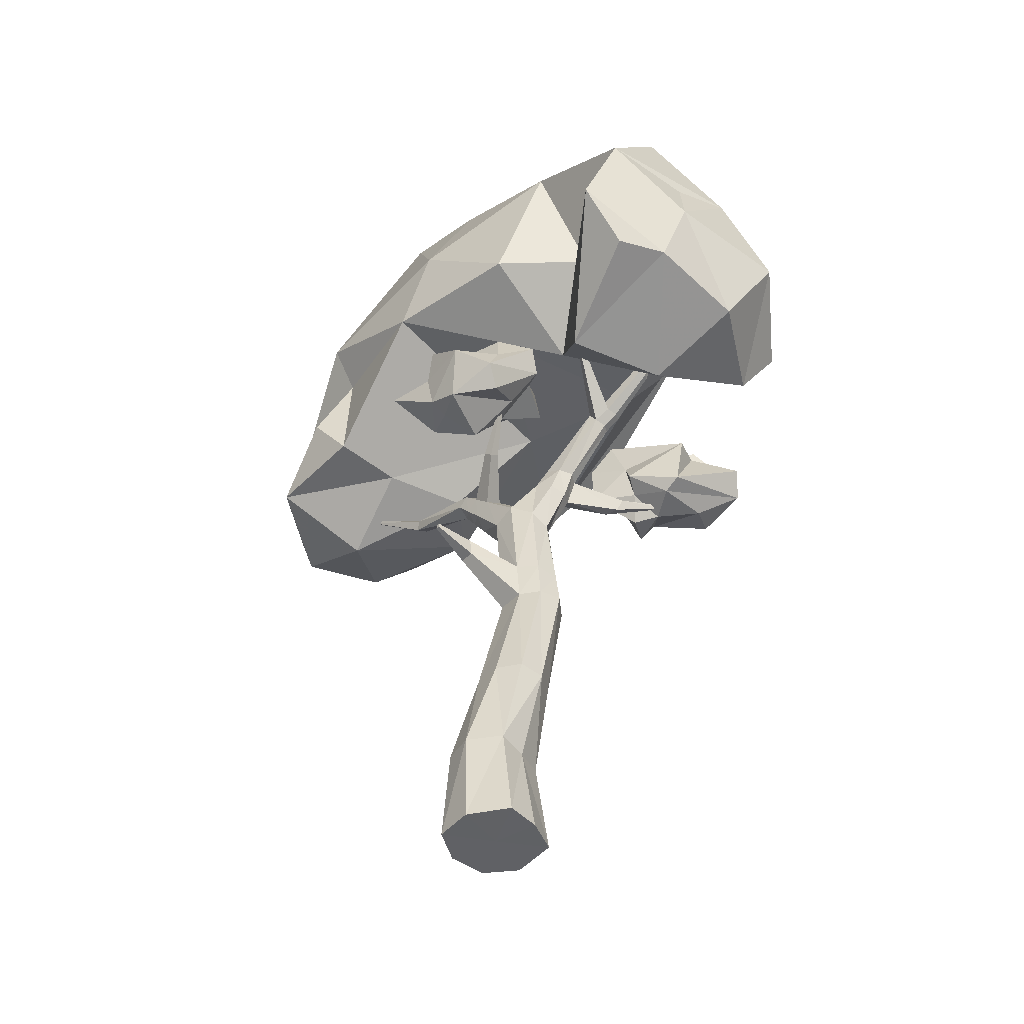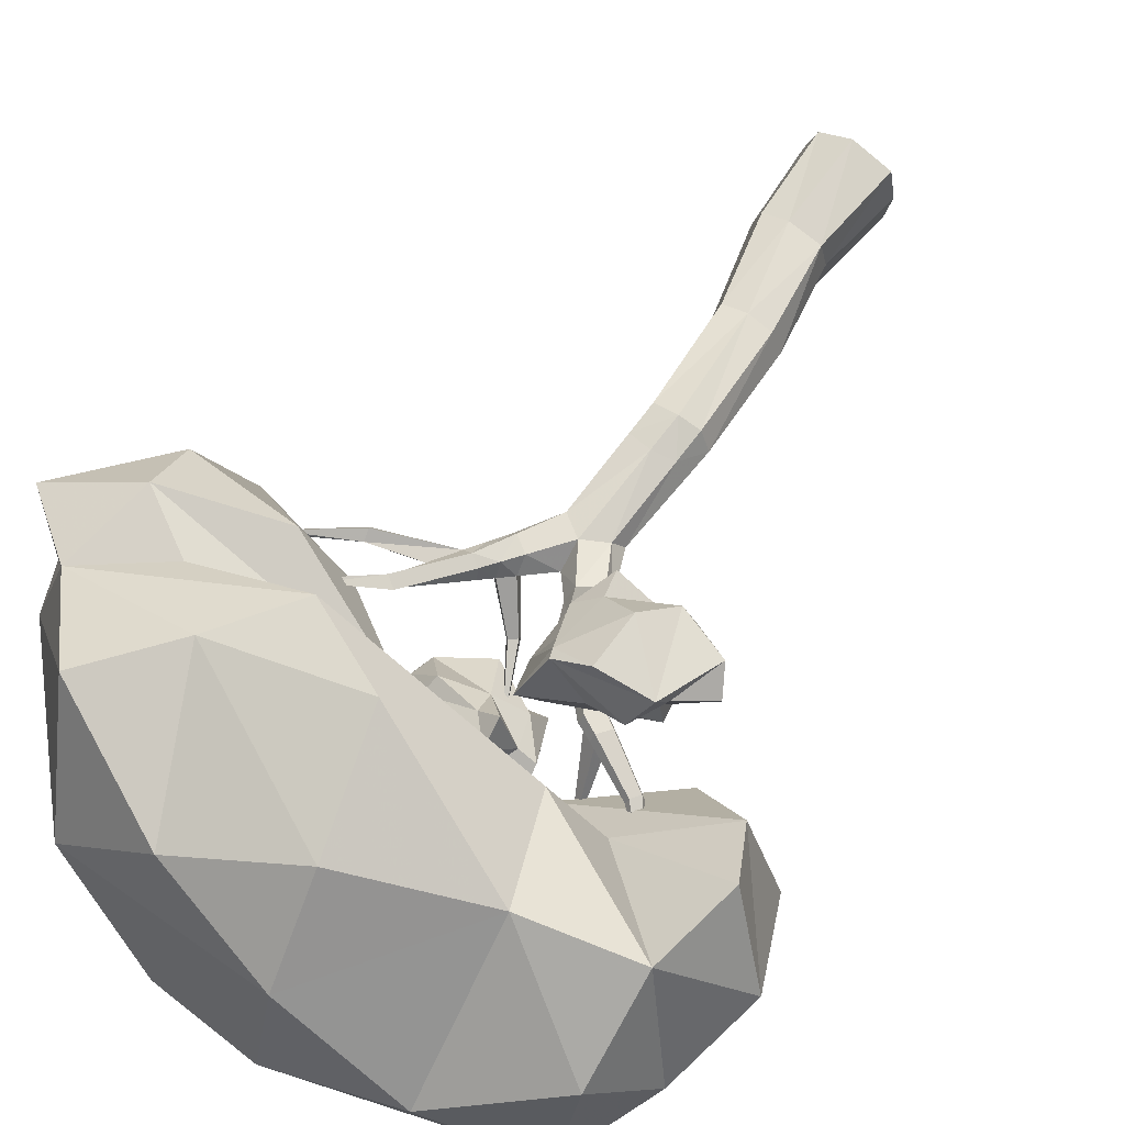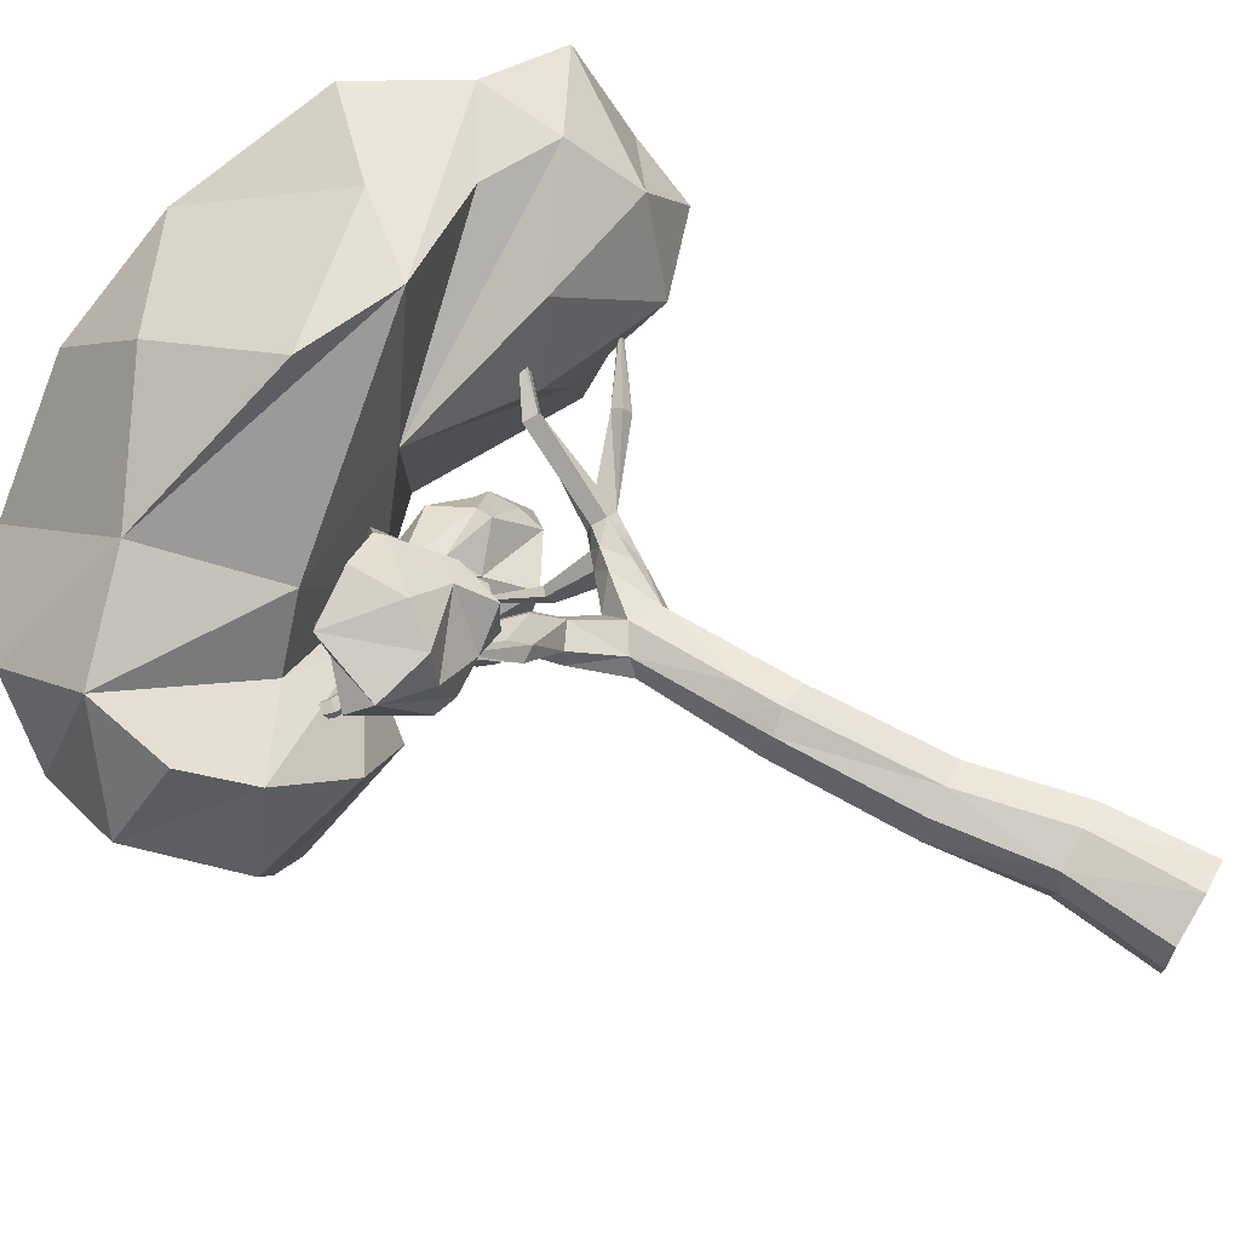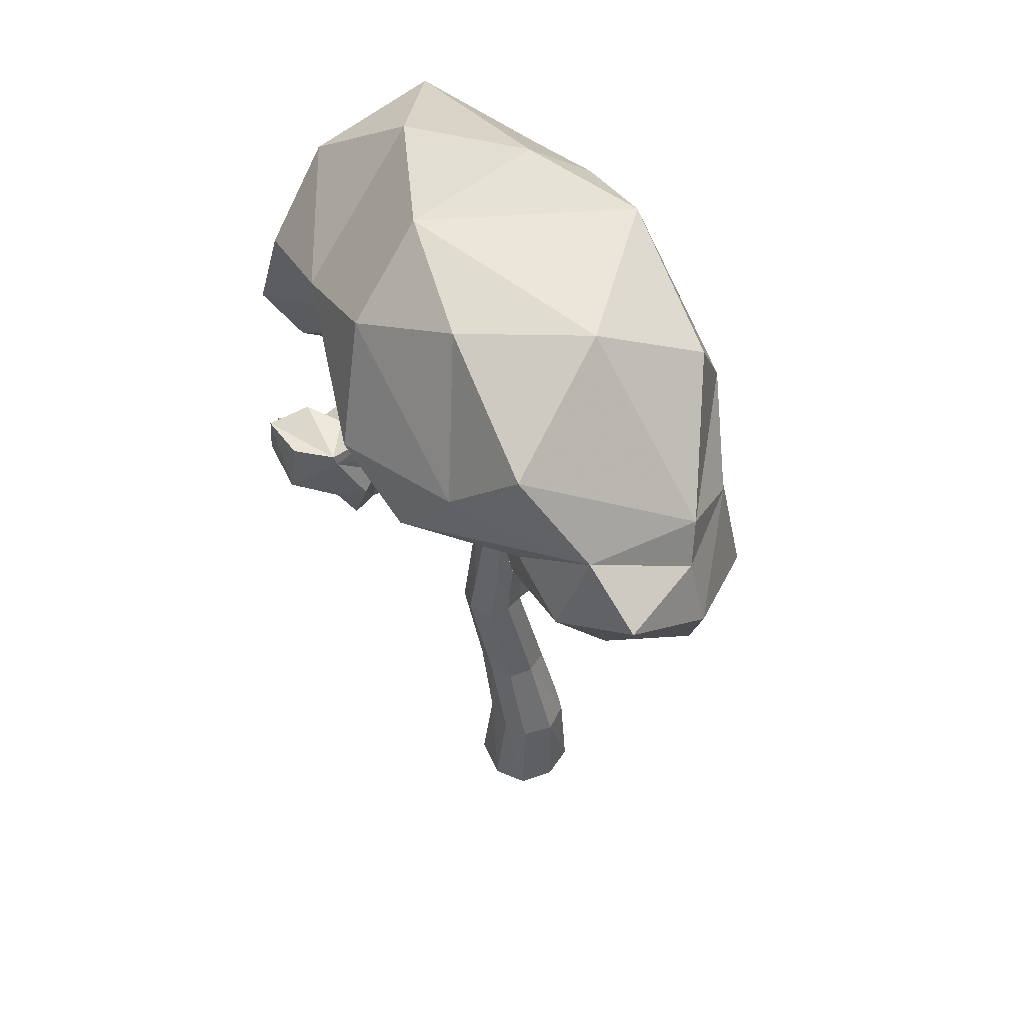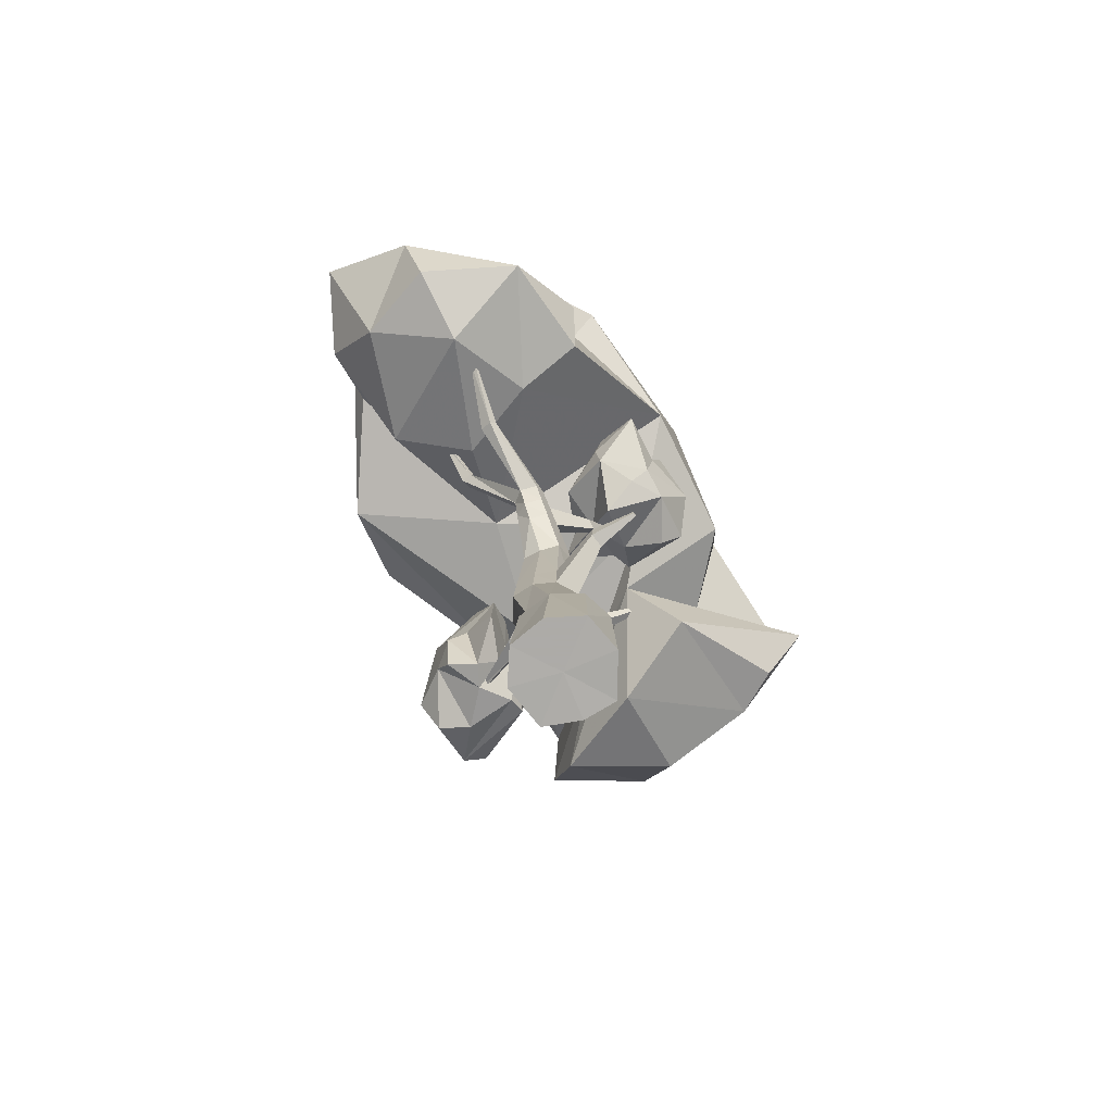
<metadata>
{"format":"obj","ext":"obj","renderer":"f3d","projection":"perspective","resolution":1024,"background":"white","views":[{"elev":-47.9,"azim":-148.6,"up":"+Y"},{"elev":62.2,"azim":-145.7,"up":"+Z"},{"elev":68.3,"azim":-59.9,"up":"+Z"},{"elev":50.1,"azim":48.4,"up":"+Y"},{"elev":-76.5,"azim":109.7,"up":"+Y"}]}
</metadata>
<code>
v  -0.1737 0.003493 -0.05846
v  1e-06 0 -1e-06
v  0.1397 0.003493 -0.05846
v  -0.1997 0 -0.2097
v  -0.0129 0.003493 -0.2012
v  0.1924 0.003493 -0.2012
v  -0.1737 0.003493 -0.344
v  1e-06 0 -0.4063
v  0.1491 0.003493 -0.35
v  -0.1284 0.4093 -0.08102
v  0.01467 0.406 -0.04705
v  0.1262 0.4093 -0.08102
v  -0.1463 0.3868 -0.2177
v  -0.08867 2.019 -0.1185
v  0.1728 0.3908 -0.2168
v  -0.1284 0.4093 -0.3356
v  0.01467 0.406 -0.395
v  0.1262 0.4093 -0.3356
v  -0.1837 0.8298 -0.06639
v  -0.07892 0.8265 -0.03683
v  0.02958 0.8298 -0.06639
v  0.06123 0.8265 -0.177
v  0.02958 0.8298 -0.2797
v  -0.07892 0.8265 -0.3171
v  -0.1837 0.8298 -0.2797
v  -0.223 0.8194 -0.18
v  -0.2179 1.349 0.01178
v  -0.1307 1.361 0.05075
v  -0.01986 1.349 0.01178
v  -0.000579 1.358 -0.07854
v  -0.01986 1.345 -0.1721
v  -0.1307 1.34 -0.2086
v  -0.2179 1.345 -0.1721
v  -0.2607 1.358 -0.07854
v  -0.1908 1.861 -0.04742
v  -0.0941 1.921 -0.02773
v  0.000931 1.853 -0.0362
v  0.01717 1.829 -0.113
v  0.000931 1.88 -0.1926
v  -0.0941 1.921 -0.2201
v  -0.1908 1.861 -0.1895
v  -0.221 1.818 -0.113
v  0.132 2.2 -0.1311
v  0.1367 2.187 -0.0714
v  0.181 2.156 -0.05529
v  0.2277 2.147 -0.09625
v  0.222 2.156 -0.168
v  0.1778 2.187 -0.1842
v  -0.232 2.189 -0.01028
v  -0.2046 2.202 -0.07029
v  -0.232 2.189 -0.1181
v  -0.3053 2.152 -0.1275
v  -0.3397 2.156 -0.07029
v  -0.3216 2.152 -0.01896
v  -0.4756 2.449 -0.03847
v  -0.4632 2.467 -0.07945
v  -0.4756 2.449 -0.123
v  -0.5078 2.398 -0.123
v  -0.5293 2.387 -0.07945
v  -0.5174 2.392 -0.03847
v  -0.7509 2.592 -0.1016
v  -0.743 2.604 -0.1277
v  -0.7509 2.592 -0.1554
v  -0.7713 2.56 -0.1554
v  -0.7851 2.553 -0.1277
v  -0.7775 2.556 -0.1016
v  -0.9539 2.805 -0.2107
v  -0.9515 2.808 -0.2187
v  -0.9539 2.805 -0.2272
v  -0.9602 2.795 -0.2272
v  -0.9644 2.793 -0.2187
v  -0.9621 2.794 -0.2107
v  -0.5737 2.439 -0.1209
v  -0.5445 2.485 -0.1209
v  -0.5333 2.501 -0.08128
v  -0.5445 2.485 -0.04403
v  -0.5825 2.433 -0.04403
v  -0.5933 2.428 -0.08128
v  -0.574 2.663 -0.4095
v  -0.5801 2.653 -0.4095
v  -0.5927 2.661 -0.4091
v  -0.5871 2.67 -0.4091
v  -0.1919 2.081 -0.01535
v  -0.2836 2.037 -0.02107
v  -0.3052 2.027 -0.08269
v  -0.272 2.037 -0.1502
v  -0.1919 2.081 -0.1527
v  -0.1709 2.118 -0.08429
v  -0.5867 2.23 0.3971
v  -0.5986 2.225 0.3971
v  -0.5935 2.209 0.3956
v  -0.5813 2.215 0.3964
v  -0.3775 2.086 0.1783
v  -0.4415 2.08 0.1743
v  -0.468 2.136 0.1819
v  -0.4054 2.162 0.1819
v  0.25 2.497 0.1432
v  0.2943 2.466 0.1593
v  0.3123 2.467 0.1194
v  0.2793 2.484 0.09986
v  0.5059 2.331 -0.04752
v  0.5145 2.291 -0.01765
v  0.5338 2.268 -0.06488
v  0.5155 2.299 -0.08594
v  -0.1204 1.519 -0.2118
v  -0.01402 1.51 -0.1778
v  0.004409 1.49 -0.08821
v  -0.01402 1.49 -0.001699
v  -0.1204 1.519 0.0287
v  -0.2103 1.493 -0.004854
v  -0.2496 1.487 -0.08821
v  -0.2103 1.505 -0.177
v  0.0921 1.579 -0.5485
v  0.07712 1.578 -0.5534
v  0.07851 1.599 -0.5539
v  0.09289 1.598 -0.5493
v  0.07422 1.53 -0.3614
v  0.07732 1.606 -0.3644
v  0.02087 1.611 -0.3825
v  0.01542 1.527 -0.3808
v  0.4525 2.633 0.19
v  0.4562 2.615 0.195
v  0.4604 2.611 0.1827
v  0.4564 2.623 0.1767
v  0.7852 2.463 -0.06935
v  0.7875 2.459 -0.05899
v  0.7926 2.453 -0.07777
v  0.7878 2.462 -0.08202
v  0.08454 2.127 -0.06153
v  0.08208 2.159 -0.1282
v  0.1163 2.127 -0.1923
v  0.172 2.093 -0.1736
v  0.1801 2.075 -0.1
v  0.1403 2.087 -0.05097
v  0.02718 2.114 -0.1251
v  0.04865 2.061 -0.2012
v  0.117 2.025 -0.1797
v  0.1277 1.996 -0.1042
v  0.09548 2.012 -0.04622
v  0.0271 2.061 -0.05066
v  -0.1493 2.433 -0.3873
v  -0.1402 2.441 -0.3878
v  -0.1345 2.436 -0.3985
v  -0.1458 2.425 -0.4
v  -0.01678 2.246 -0.3286
v  -0.03538 2.263 -0.2938
v  -0.06522 2.239 -0.2921
v  -0.05355 2.21 -0.3335
v  -0.03795 2.663 -0.5949
v  -0.1875 2.779 -0.4052
v  0.03127 2.746 -0.3439
v  0.1757 2.659 -0.4636
v  0.09522 2.722 -0.5464
v  0.05249 2.645 -0.6975
v  -0.117 2.502 -0.7559
v  -0.2583 2.534 -0.6097
v  -0.2305 2.707 -0.5586
v  -0.2246 2.677 -0.2172
v  -0.2794 2.555 -0.3589
v  -0.3652 2.66 -0.4678
v  -0.26 2.395 -0.6794
v  -0.2394 2.315 -0.5913
v  -0.3516 2.549 -0.4057
v  -0.218 2.567 -0.1511
v  -0.09883 2.454 -0.3193
v  -0.2228 2.401 -0.4257
v  -0.0433 2.324 -0.6588
v  0.06463 2.342 -0.5582
v  -0.01695 2.292 -0.4161
v  -0.1239 2.565 -0.2245
v  0.07531 2.519 -0.2654
v  0.1883 2.4 -0.4542
v  0.08422 2.369 -0.6378
v  0.3001 2.512 -0.6445
v  0.2111 2.506 -0.4404
v  0.09607 2.59 -0.315
v  0.225 2.63 -0.4771
v  0.09114 2.495 -0.6705
v  -0.4468 2.301 0.5443
v  -0.6878 2.226 0.6257
v  -0.7195 2.187 0.4846
v  -0.5526 2.16 0.3796
v  -0.4087 2.169 0.4764
v  -0.3476 2.345 0.46
v  -0.4168 2.542 0.5522
v  -0.5832 2.568 0.6584
v  -0.5945 2.353 0.684
v  -0.889 2.289 0.58
v  -0.8156 2.488 0.5464
v  -0.8009 2.548 0.6265
v  -0.4315 2.582 0.5601
v  -0.5717 2.583 0.4008
v  -0.7283 2.602 0.4685
v  -0.9388 2.377 0.4969
v  -0.7565 2.446 0.3749
v  -0.6612 2.572 0.432
v  -0.3481 2.663 0.3398
v  -0.4054 2.581 0.215
v  -0.7714 2.441 0.2522
v  -0.7357 2.209 0.244
v  -0.5116 2.289 0.1842
v  -0.4685 2.406 0.2327
v  -0.2872 2.481 0.223
v  -0.2912 2.289 0.2317
v  -0.4904 2.245 0.2683
v  -0.6605 2.175 0.2682
v  -0.4438 2.151 0.3489
v  -0.363 2.421 0.3785
v  0.03147 3.287 -0.7951
v  0.1934 2.926 -0.7636
v  -1.096 3.223 -0.917
v  -1.145 3.605 -0.6072
v  -0.612 3.49 -0.7881
v  -0.1006 3.753 -0.6256
v  -0.2101 3.936 -0.384
v  0.2872 3.874 -0.5143
v  0.6447 3.803 0.04097
v  0.8516 3.605 -0.3509
v  0.2301 3.745 0.4052
v  0.7915 3.473 0.5677
v  0.4849 3.168 0.6594
v  0.2402 2.869 0.7205
v  -0.5634 2.797 0.15
v  -0.1221 3.038 0.7111
v  -0.2648 3.858 0.183
v  -0.2383 3.53 0.523
v  -0.7574 3.274 0.3619
v  -1.191 3.519 -0.04146
v  -0.7569 3.831 -0.1755
v  -1.245 3.194 -0.5577
v  -1.193 3.14 0.2367
v  -0.993 2.796 -1.038
v  -1.281 2.943 -0.6033
v  -1.353 3.28 -0.3154
v  -0.7746 2.752 -0.08082
v  -0.4698 2.664 -0.3568
v  -0.6412 2.427 -0.553
v  -0.889 2.395 -0.2055
v  -1.052 2.58 -0.8462
v  -1.307 2.522 -0.2736
v  -1.191 2.587 -0.6798
v  -1.469 2.918 -0.1054
v  -1.157 2.541 0.1651
v  -1.272 2.779 0.2844
v  1.214 3.188 0.01451
v  1.073 3.143 0.4458
v  0.7057 3.192 -0.6121
v  -0.005253 2.789 0.116
v  0.7324 2.931 0.5092
v  0.6674 2.995 -0.5058
v  0.3985 2.524 0.07713
v  0.5557 2.581 0.3912
v  0.9874 2.776 0.539
v  1.331 2.952 0.4486
v  1.265 3.009 0.07404
v  1.051 2.98 -0.3239
v  0.8266 2.728 -0.5606
v  0.6857 2.545 -0.5139
v  1.11 2.529 -0.3964
v  1.235 2.459 0.009059
v  0.9182 2.361 -0.03653
v  0.5861 2.525 -0.2327
v  1.055 2.521 0.3202
v  1.345 2.728 0.05816
v  -0.7547 2.918 -0.6115
v  -0.399 2.9 -0.83
v  -0.2293 2.759 -0.5043
v  -0.5634 2.797 0.15
o arbreuh
g arbreuh
f 1 4 5 2
f 5 6 3 2
f 7 8 5 4
f 5 8 9 6
f 67 68 71 72
f 122 123 124 121
f 69 70 71 68
f 125 126 127 128
f 2 11 10 1
f 3 12 11 2
f 3 6 15 12
f 9 18 15 6
f 9 8 17 18
f 8 7 16 17
f 7 4 13 16
f 1 10 13 4
f 10 11 20 19
f 11 12 21 20
f 12 15 22 21
f 18 23 22 15
f 17 24 23 18
f 16 25 24 17
f 26 25 16 13
f 10 19 26 13
f 20 28 27 19
f 20 21 29 28
f 21 22 30 29
f 22 23 31 30
f 32 31 23 24
f 25 33 32 24
f 26 34 33 25
f 19 27 34 26
f 28 109 110 27
f 28 29 108 109
f 30 107 108 29
f 31 106 107 30
f 113 114 115 116
f 32 33 112 105
f 33 34 111 112
f 34 27 110 111
f 14 36 140 135
f 140 36 37 139
f 138 139 37 38
f 39 137 138 38
f 39 40 136 137
f 14 135 136 40
f 14 88 83 36
f 14 40 87 88
f 87 40 41 86
f 86 41 42 85
f 35 84 85 42
f 83 84 35 36
f 56 55 49 50
f 51 57 56 50
f 52 58 57 51
f 53 59 58 52
f 53 54 60 59
f 54 49 55 60
f 55 56 75 76
f 57 74 75 56
f 80 81 82 79
f 59 78 73 58
f 59 60 77 78
f 60 55 76 77
f 62 68 67 61
f 63 69 68 62
f 63 64 70 69
f 64 65 71 70
f 65 66 72 71
f 61 67 72 66
f 61 76 75 62
f 74 63 62 75
f 73 64 63 74
f 78 65 64 73
f 66 65 78 77
f 61 66 77 76
f 57 58 80 79
f 73 81 80 58
f 74 82 81 73
f 74 57 79 82
f 49 83 88 50
f 51 50 88 87
f 52 51 87 86
f 85 53 52 86
f 53 85 84 54
f 90 91 92 89
f 54 95 96 49
f 54 84 94 95
f 84 83 93 94
f 49 96 93 83
f 95 90 89 96
f 91 90 95 94
f 92 91 94 93
f 96 89 92 93
f 44 45 98 97
f 45 46 99 98
f 46 43 100 99
f 44 97 100 43
f 46 102 101 43
f 46 47 103 102
f 47 48 104 103
f 48 43 101 104
f 109 36 35 110
f 37 36 109 108
f 38 37 108 107
f 106 39 38 107
f 105 40 39 106
f 41 40 105 112
f 42 41 112 111
f 110 35 42 111
f 31 32 120 117
f 105 119 120 32
f 106 118 119 105
f 106 31 117 118
f 113 117 120 114
f 119 115 114 120
f 116 115 119 118
f 113 116 118 117
f 98 122 121 97
f 99 123 122 98
f 99 100 124 123
f 97 121 124 100
f 101 102 126 125
f 103 127 126 102
f 104 128 127 103
f 101 125 128 104
f 44 43 130 129
f 45 44 129 134
f 133 46 45 134
f 132 47 46 133
f 48 47 132 131
f 43 48 131 130
f 129 130 135 140
f 129 140 139 134
f 138 133 134 139
f 137 132 133 138
f 131 132 137 136
f 141 142 143 144
f 147 135 130 146
f 131 145 146 130
f 136 148 145 131
f 147 148 136 135
f 141 147 146 142
f 143 142 146 145
f 144 143 145 148
f 144 148 147 141
f 149 157 150
f 150 158 151
f 151 176 152
f 152 177 153
f 153 154 149
f 154 178 155
f 155 161 156
f 156 160 157
f 159 164 158
f 160 163 159
f 161 167 162
f 162 166 163
f 165 170 164
f 166 169 165
f 167 173 168
f 168 172 169
f 171 176 170
f 172 175 171
f 173 178 174
f 174 177 175
f 151 152 153 149
f 150 151 149
f 156 157 149 155
f 154 155 149
f 159 158 150 160
f 157 160 150
f 161 162 163 160
f 156 161 160
f 165 164 159 166
f 163 166 159
f 167 168 169 166
f 162 167 166
f 171 170 165 172
f 169 172 165
f 174 175 172 173
f 168 173 172
f 177 152 176 171
f 175 177 171
f 178 154 153 177
f 174 178 177
f 167 161 155 173
f 178 173 155
f 158 164 170 176
f 151 158 176
f 179 187 180
f 180 188 181
f 181 206 182
f 182 207 183
f 183 184 179
f 184 208 185
f 185 191 186
f 186 190 187
f 189 194 188
f 190 193 189
f 191 197 192
f 192 196 193
f 195 200 194
f 196 199 195
f 197 203 198
f 198 202 199
f 201 206 200
f 202 205 201
f 203 208 204
f 204 207 205
f 182 183 179 181
f 180 181 179
f 185 186 187 179
f 184 185 179
f 190 189 188 180
f 187 190 180
f 191 192 193 190
f 186 191 190
f 195 194 189 196
f 193 196 189
f 192 197 198 199
f 192 199 196
f 199 202 201 200
f 199 200 195
f 204 205 202 203
f 198 203 202
f 205 207 182 206
f 205 206 201
f 184 183 207 208
f 204 208 207
f 197 191 185 203
f 208 203 185
f 188 194 200 206
f 181 188 206
f 209 247 210
f 211 212 213
f 213 214 209
f 214 215 216
f 216 217 218
f 217 219 220
f 220 221 246
f 221 224 222
f 219 225 226
f 226 227 224
f 225 215 229
f 229 212 228
f 216 218 247 209
f 214 216 209
f 226 224 221 219
f 220 219 221
f 229 228 227 225
f 226 225 227
f 212 211 234 228
f 211 230 234
f 228 234 231
f 215 214 213 212
f 229 215 212
f 225 219 217 216
f 215 225 216
f 231 227 228
f 268 223 222 227
f 227 222 224
f 235 223 268 231
f 232 211 265 236
f 230 211 233 234
f 233 211 232
f 244 235 231
f 238 237 236 243
f 235 243 236
f 238 241 237
f 239 232 237 241
f 237 232 236
f 238 243 240 241
f 241 232 239
f 240 243 242 233
f 240 233 241
f 243 244 242
f 242 244 231 234
f 235 244 243
f 242 234 233
f 241 233 232
f 223 235 267 248
f 235 236 267
f 248 267 210
f 220 246 245 217
f 218 217 245
f 249 248 253 246
f 253 248 252
f 246 253 254
f 245 255 256
f 256 257 250
f 250 257 258 210
f 250 210 247
f 257 259 258
f 259 260 261 262
f 258 259 262
f 258 262 210
f 262 261 251
f 260 263 261
f 259 264 260
f 254 253 263 264
f 260 264 263
f 259 257 256 264
f 255 264 256
f 264 255 254
f 263 253 252
f 213 266 265 211
f 247 218 245
f 249 246 222 248
f 222 246 221
f 248 222 223
f 256 250 247 245
f 262 251 248 210
f 255 245 246 254
f 252 251 261 263
f 251 252 248
f 236 265 266 267
f 213 209 266
f 266 209 210 267
f 227 231 268

</code>
